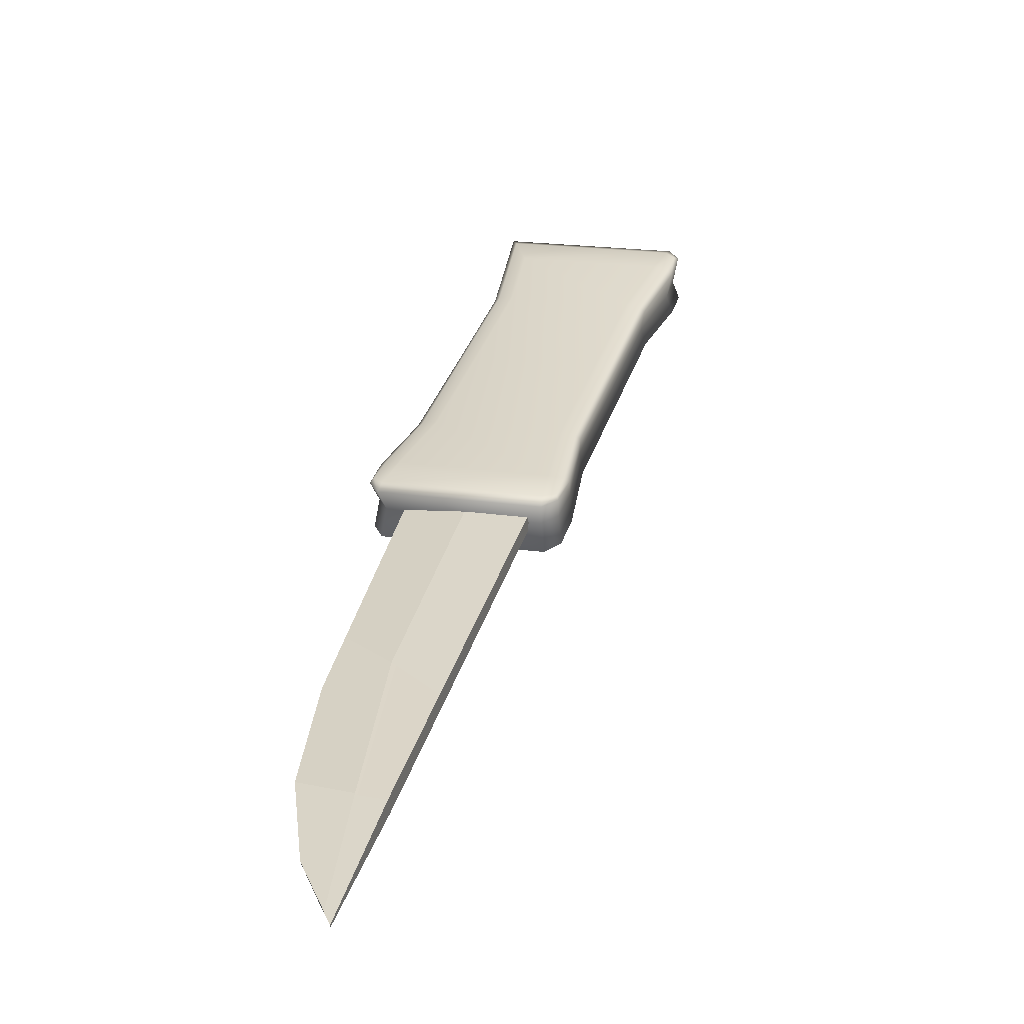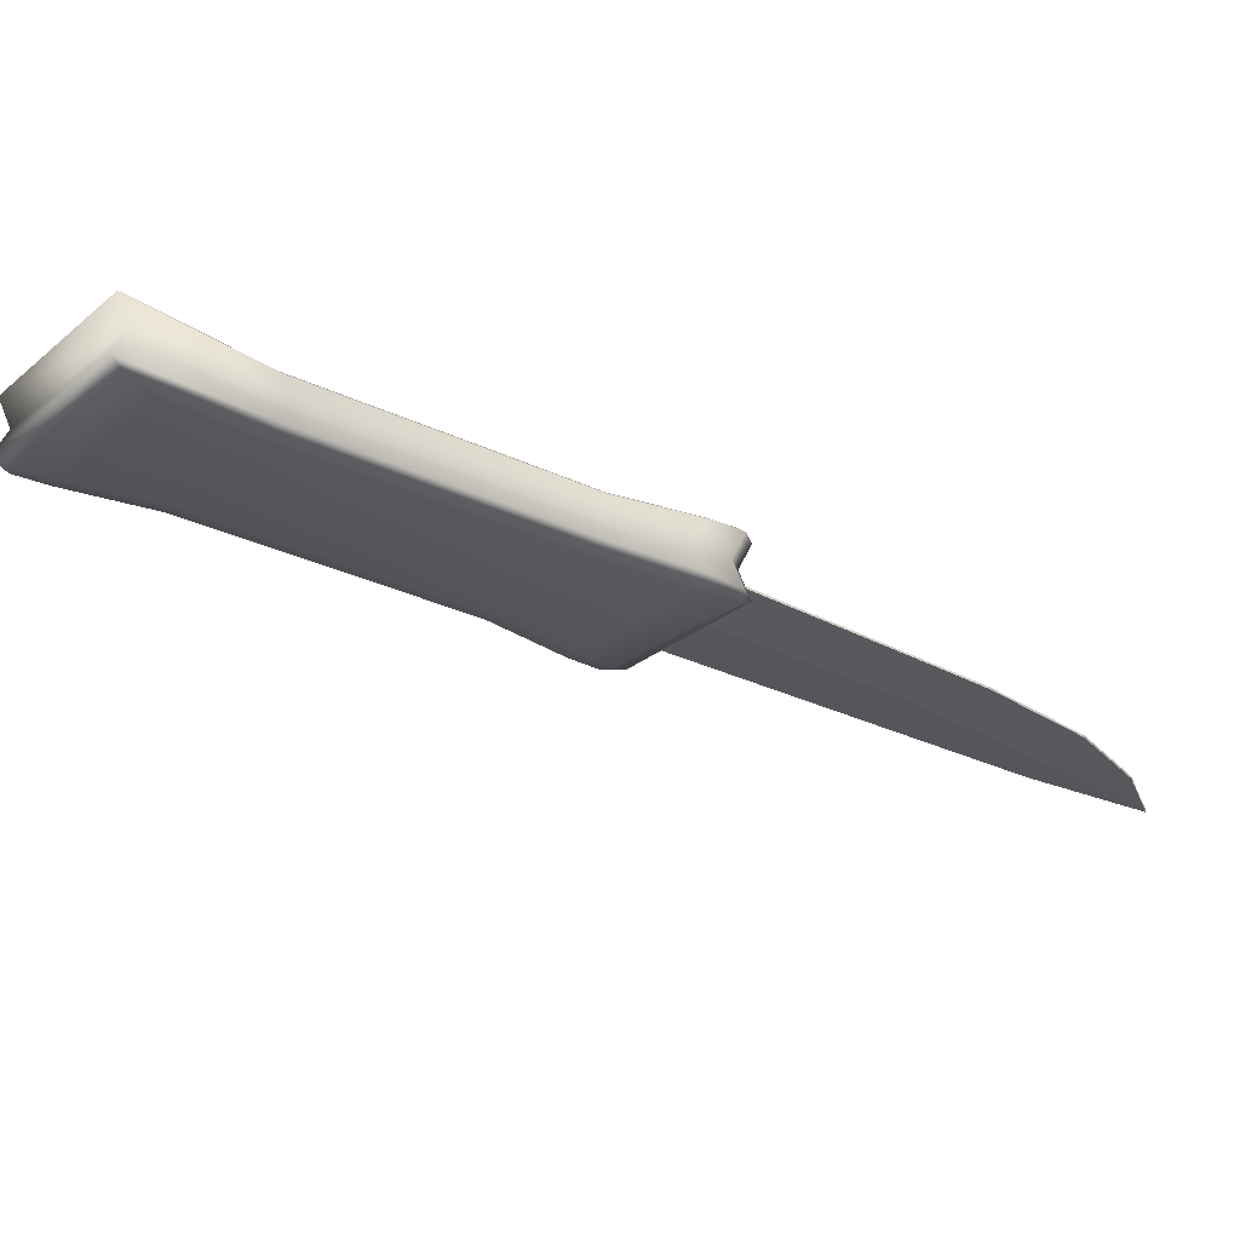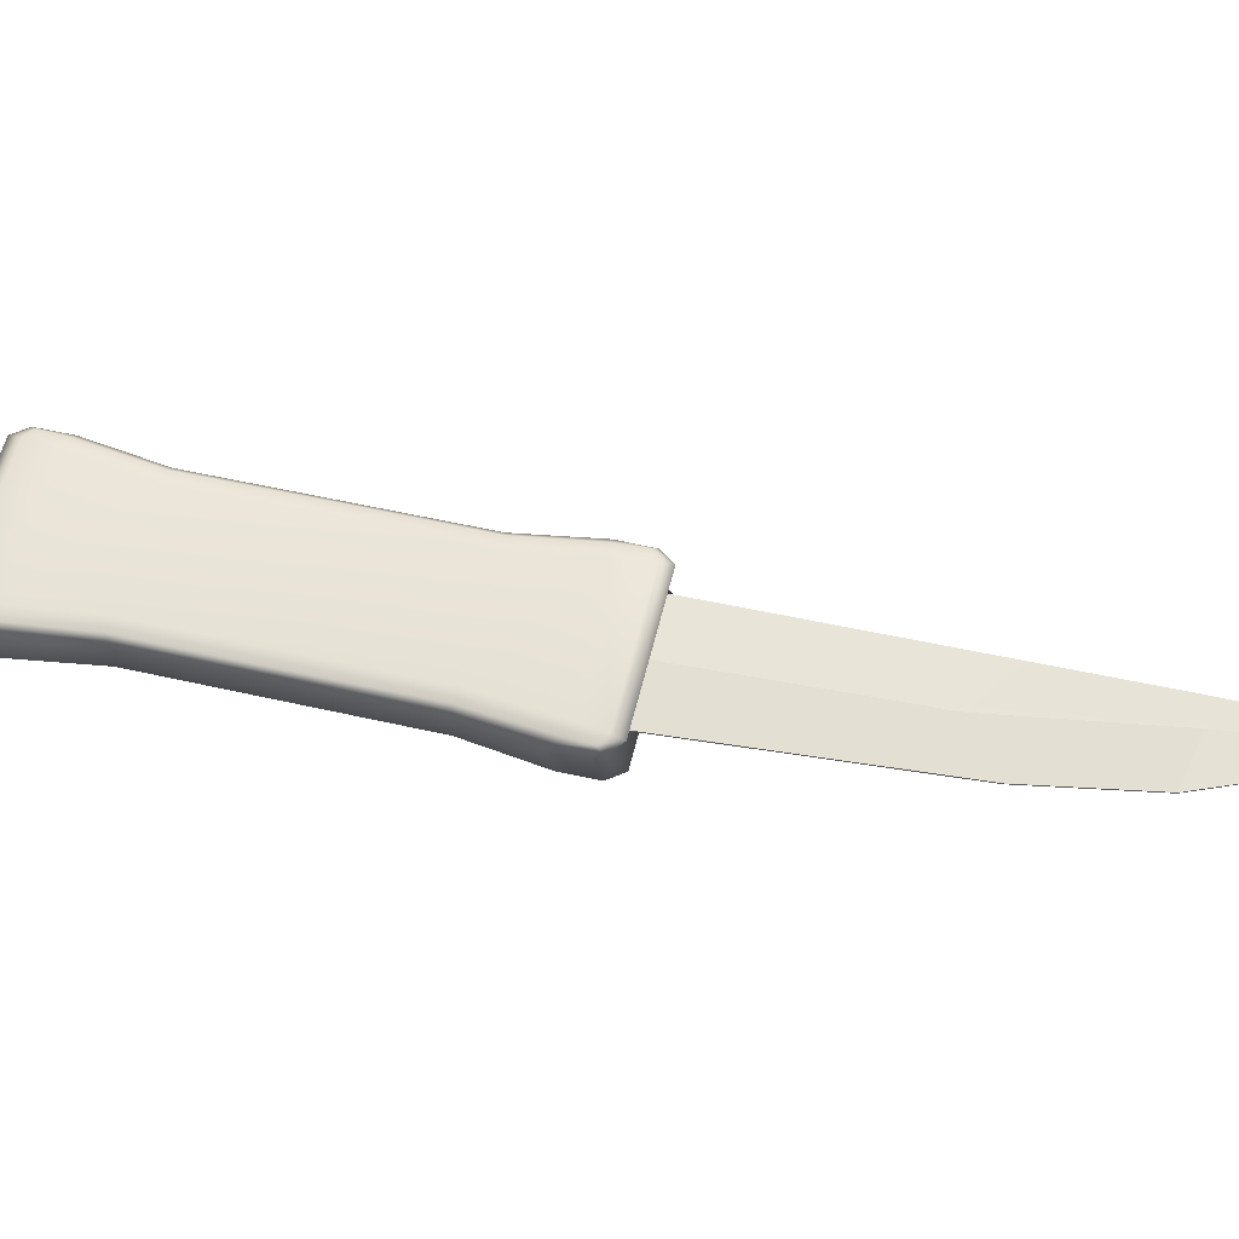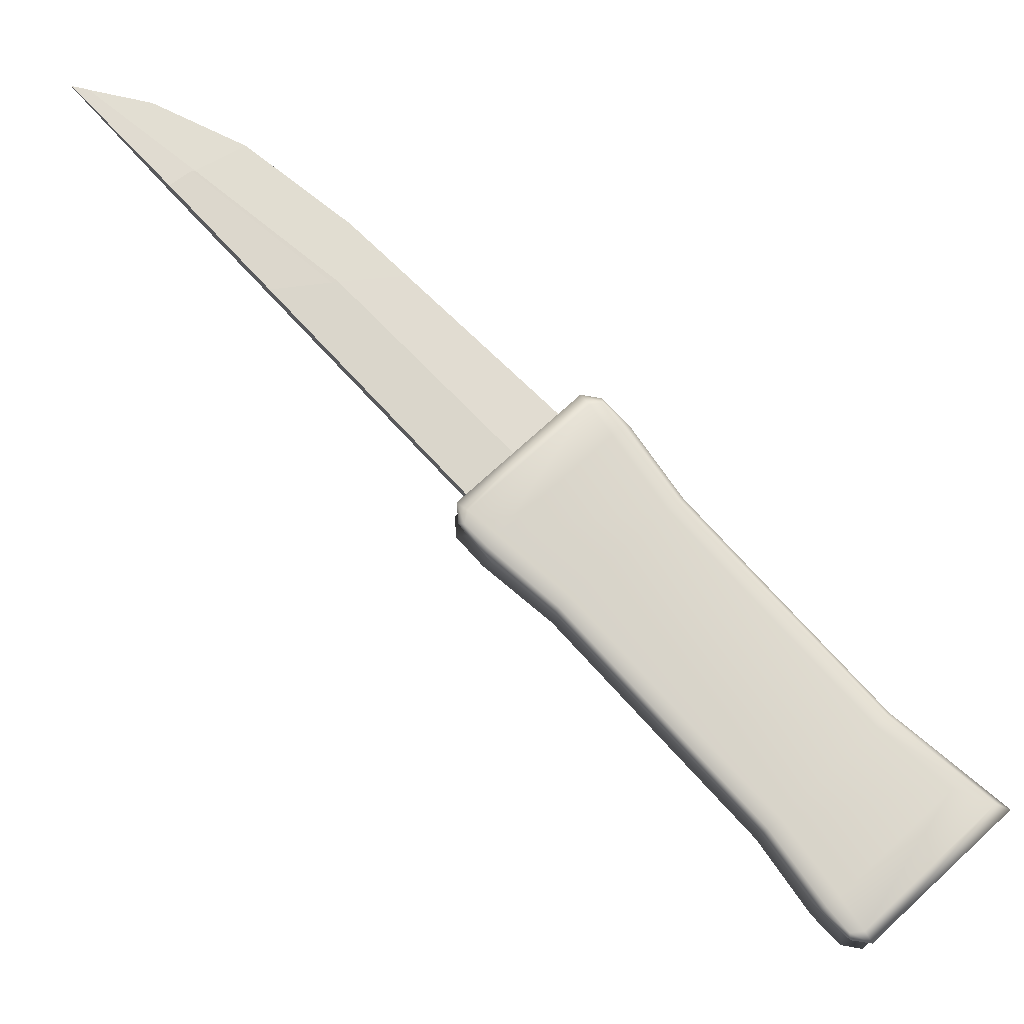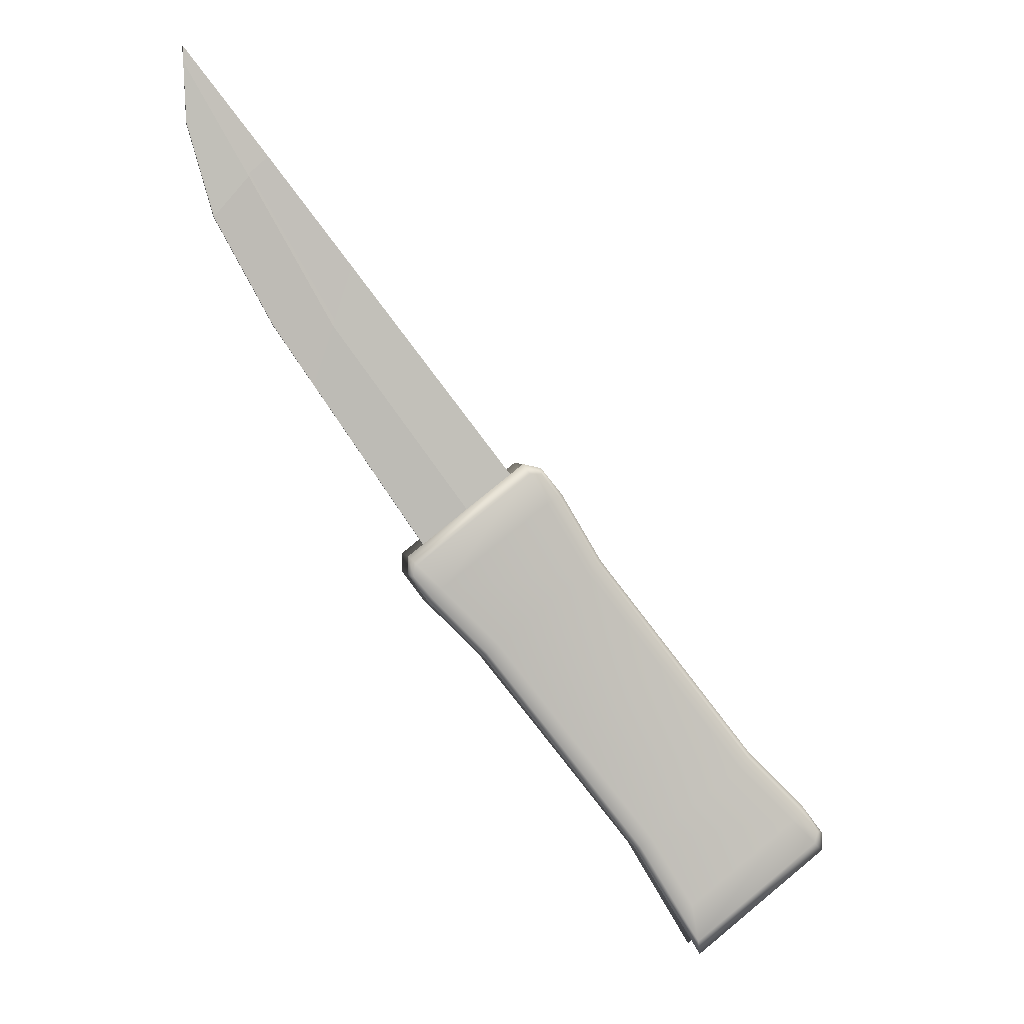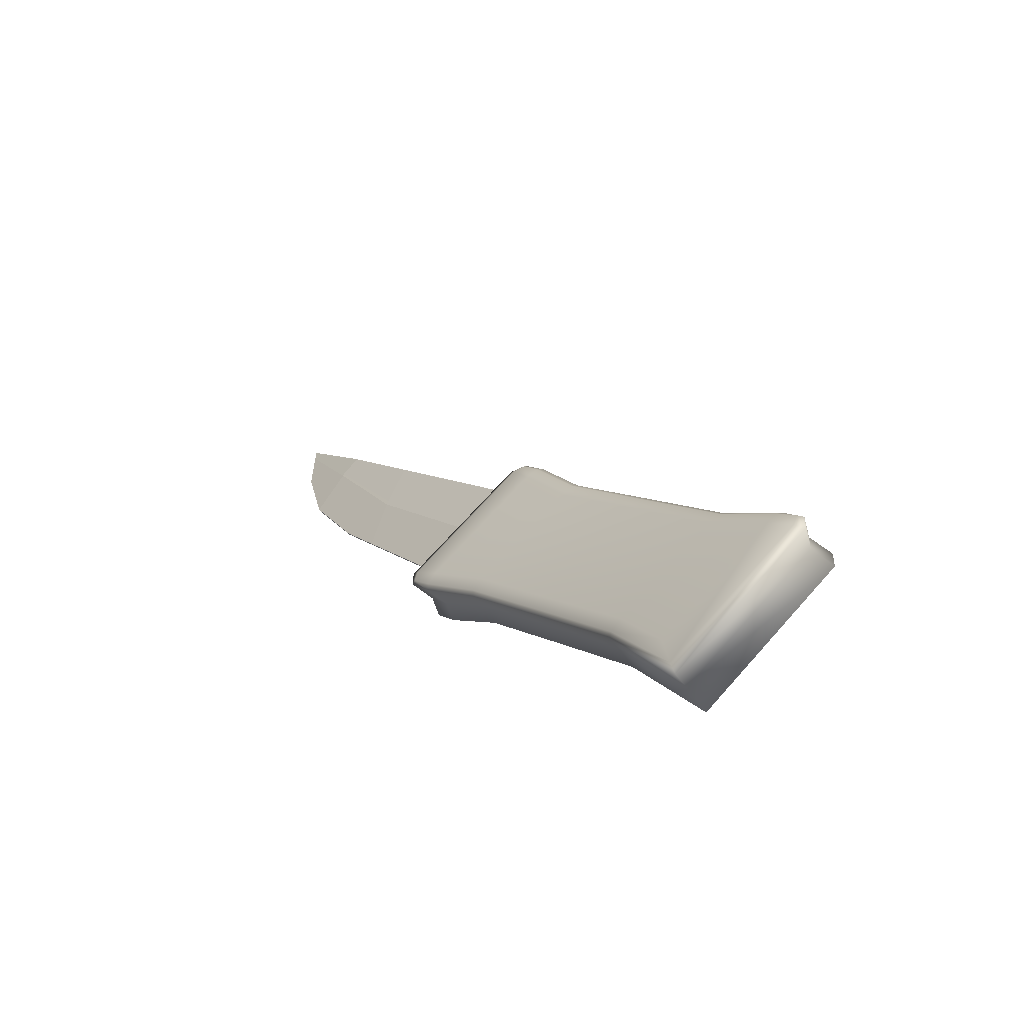
<metadata>
{"format":"obj","ext":"obj","renderer":"f3d","projection":"perspective","resolution":1024,"background":"white","views":[{"elev":33.1,"azim":-22.1,"up":"+Y"},{"elev":-29.3,"azim":-164.0,"up":"+Y"},{"elev":55.8,"azim":-113.6,"up":"+Y"},{"elev":76.2,"azim":99.6,"up":"+Y"},{"elev":6.2,"azim":-8.0,"up":"+Z"},{"elev":-57.0,"azim":38.2,"up":"+Z"}]}
</metadata>
<code>
o model_0.017
v -4.356 -0.169 2.708
v -4.617 -0.2217 1.929
v -1.597 -0.2403 -0.9395
v -2.192 -0.2927 -1.431
v -6.733 -0.0243 5.634
v -6.734 -0.03662 5.636
v -6.74 -0.01257 5.843
v -6.741 -0.02489 5.845
v -6.735 -0.01193 5.614
v -6.74 -0.01101 5.637
v -5.835 0.01307 3.982
v -5.825 0.01371 4.026
v -4.924 -0.1782 0.9792
v -4.924 -0.1905 0.9809
v -5.506 -0.158 1.848
v -5.507 -0.1703 1.849
v -6.702 -0.06886 4.742
v -6.702 -0.08119 4.744
v -6.736 -0.02425 5.615
v -6.736 -0.03658 5.617
v -4.619 -0.03173 1.92
v -4.37 0.02119 2.697
v -2.199 -0.1035 -1.447
v -1.603 -0.051 -0.9556
v -5.818 -0.1509 4.039
v -5.828 -0.154 3.995
v -4.617 -0.2217 1.929
v -4.638 -0.2279 1.843
v -5.507 -0.1703 1.849
v -5.501 -0.1836 1.846
v -6.339 -0.1243 3.413
v -6.333 -0.1376 3.41
v -6.734 -0.03662 5.636
v -6.736 -0.03658 5.617
v -5.818 -0.1509 4.039
v -5.828 -0.154 3.995
v -2.913 -0.2614 -2.023
v -2.906 -0.2746 -2.027
v -4.924 -0.1905 0.9809
v -4.925 -0.2028 0.9826
v -6.736 -0.03658 5.617
v -6.702 -0.08119 4.744
v -5.828 -0.154 3.995
v -6.333 -0.1376 3.41
v -4.638 -0.2279 1.843
v -4.925 -0.2028 0.9826
v -2.25 -0.2974 -1.48
v -2.906 -0.2746 -2.027
v -4.356 -0.169 2.708
v -4.36 -0.0744 2.7
v -5.547 -0.1381 4.28
v -5.55 -0.04348 4.272
v -1.597 -0.2403 -0.9395
v -1.6 -0.1456 -0.9475
v -4.356 -0.169 2.708
v -4.36 -0.0744 2.7
v -6.702 -0.08119 4.744
v -6.702 -0.06886 4.742
v -6.333 -0.1376 3.41
v -6.339 -0.1243 3.413
v -4.924 -0.1905 0.9809
v -4.925 -0.2028 0.9826
v -5.507 -0.1703 1.849
v -5.501 -0.1836 1.846
v -4.924 -0.1782 0.9792
v -4.646 -0.03696 1.838
v -2.912 -0.249 -2.025
v -2.263 -0.1096 -1.491
v -4.617 -0.2217 1.929
v -4.638 -0.2279 1.843
v -2.192 -0.2927 -1.431
v -2.25 -0.2974 -1.48
v -6.339 -0.112 3.411
v -6.339 -0.1243 3.413
v -6.708 -0.05557 4.746
v -6.702 -0.06886 4.742
v -6.736 -0.02425 5.615
v -6.736 -0.03658 5.617
v -6.733 -0.0243 5.634
v -6.734 -0.03662 5.636
v -6.708 -0.05557 4.746
v -6.735 -0.01193 5.614
v -6.339 -0.112 3.411
v -5.835 0.01307 3.982
v -5.825 0.01371 4.026
v -5.56 0.05211 4.268
v -4.619 -0.03173 1.92
v -4.37 0.02119 2.697
v -5.547 -0.1381 4.28
v -5.818 -0.1509 4.039
v -4.356 -0.169 2.708
v -4.617 -0.2217 1.929
v -5.547 -0.1381 4.28
v -5.55 -0.04348 4.272
v -6.741 -0.02489 5.845
v -6.74 -0.01257 5.843
v -6.74 -0.01101 5.637
v -6.733 -0.0243 5.634
v -6.746 0.000721 5.846
v -6.74 -0.01257 5.843
v -5.55 -0.04348 4.272
v -5.56 0.05211 4.268
v -6.74 -0.01257 5.843
v -6.746 0.000721 5.846
v -6.733 -0.0243 5.634
v -6.74 -0.01101 5.637
v -6.736 -0.02425 5.615
v -6.735 -0.01193 5.614
v -6.339 -0.1243 3.413
v -6.339 -0.112 3.411
v -5.507 -0.1703 1.849
v -5.506 -0.158 1.848
v -2.199 -0.1035 -1.447
v -2.263 -0.1096 -1.491
v -4.619 -0.03173 1.92
v -4.646 -0.03696 1.838
v -6.708 -0.05557 4.746
v -6.702 -0.06886 4.742
v -6.735 -0.01193 5.614
v -6.736 -0.02425 5.615
v -1.6 -0.1456 -0.9475
v -1.603 -0.051 -0.9556
v -4.36 -0.0744 2.7
v -4.37 0.02119 2.697
v -4.619 -0.03173 1.92
v -4.646 -0.03696 1.838
v -5.825 0.01371 4.026
v -5.835 0.01307 3.982
v -4.924 -0.1905 0.9809
v -4.924 -0.1782 0.9792
v -2.913 -0.2614 -2.023
v -2.912 -0.249 -2.025
v -4.36 -0.0744 2.7
v -4.37 0.02119 2.697
v -5.55 -0.04348 4.272
v -5.56 0.05211 4.268
v -6.741 -0.02489 5.845
v -6.734 -0.03662 5.636
v -5.547 -0.1381 4.28
v -5.818 -0.1509 4.039
v -6.74 -0.01101 5.637
v -6.746 0.000721 5.846
v -5.825 0.01371 4.026
v -5.56 0.05211 4.268
v -5.828 -0.154 3.995
v -6.333 -0.1376 3.41
v -4.638 -0.2279 1.843
v -5.501 -0.1836 1.846
v -4.925 -0.2028 0.9826
v -4.646 -0.03696 1.838
v -4.924 -0.1782 0.9792
v -5.835 0.01307 3.982
v -6.339 -0.112 3.411
v 0.7202 -0.3918 -7.499
v 2.688 0.09742 -6.176
v 2.575 -0.2341 -6.077
v 2.694 0.1023 -5.904
v 2.576 -0.2201 -5.813
v 2.39 0.08966 -5.483
v 2.28 -0.2116 -5.4
v 1.573 0.05445 -4.663
v 1.507 -0.2032 -4.616
v 0.4283 0.08196 -3.175
v 0.4079 -0.1775 -3.183
v -0.7235 0.1129 -1.683
v -0.7031 -0.149 -1.752
v -1.311 0.1817 -0.683
v -1.258 -0.1236 -0.8013
v -1.64 0.2115 -0.2899
v -1.581 -0.117 -0.4101
v -1.906 0.2143 -0.2175
v -1.845 -0.1257 -0.348
v -3.622 0.06791 -1.538
v -3.482 -0.2638 -1.604
v -3.626 0.04404 -1.819
v -3.482 -0.2796 -1.88
v -3.324 0.01482 -2.234
v -3.185 -0.2881 -2.293
v -2.502 -0.03642 -3.06
v -2.419 -0.2955 -3.072
v -1.352 -0.06321 -4.54
v -1.308 -0.3215 -4.503
v -0.2071 -0.09319 -6.028
v -0.2089 -0.3497 -5.936
v 0.756 -0.06781 -7.674
v -3.555 0.09029 -1.846
v -3.501 0.1172 -1.673
v -1.816 0.261 -0.3815
v -1.564 0.2542 -0.8126
v -1.637 0.2533 -0.3683
v -1.396 0.2393 -0.7089
v -0.7947 0.171 -1.719
v 0.3642 0.1416 -3.217
v 1.518 0.1114 -4.721
v 2.35 0.148 -5.564
v 2.612 0.1492 -5.879
v 2.2 0.16 -5.701
v 2.559 0.1518 -6.057
v 0.7206 -0.005346 -7.47
v -0.145 -0.02863 -5.998
v -1.304 0.000811 -4.501
v -2.458 0.03098 -2.997
v -3.282 0.08144 -2.159
v 0.6278 0.02797 -6.913
v 0.01645 0.01096 -5.885
v -1.138 0.03866 -4.381
v -2.304 0.0666 -2.878
v -3.141 0.119 -2.031
v -0.9541 0.1832 -1.84
v 0.2048 0.1538 -3.337
v 1.366 0.1251 -4.846
v -0.7031 -0.149 -1.752
v 0.4519 -0.4333 -3.146
v 0.4079 -0.1775 -3.183
v 1.597 -0.4608 -4.634
v 1.507 -0.2032 -4.616
v 2.412 -0.5111 -5.454
v 2.28 -0.2116 -5.4
v 2.715 -0.5403 -5.869
v 2.576 -0.2201 -5.813
v 2.715 -0.5634 -6.144
v 2.575 -0.2341 -6.077
v 0.7878 -0.7279 -7.635
v 0.7202 -0.3918 -7.499
v -0.1885 -0.6141 -6.004
v -0.2089 -0.3497 -5.936
v -1.334 -0.5866 -4.517
v -1.308 -0.3215 -4.503
v -2.479 -0.5566 -3.03
v -2.419 -0.2955 -3.072
v -3.297 -0.5926 -2.197
v -3.185 -0.2881 -2.293
v -3.594 -0.6037 -1.782
v -3.482 -0.2796 -1.88
v -3.595 -0.5979 -1.504
v -3.482 -0.2638 -1.604
v -1.879 -0.4539 -0.1841
v -1.845 -0.1257 -0.348
v -1.607 -0.4363 -0.2527
v -1.581 -0.117 -0.4101
v -1.288 -0.4214 -0.6535
v -1.258 -0.1236 -0.8013
v -0.7 -0.4048 -1.654
v -1.606 -0.4849 -0.3303
v -1.781 -0.5085 -0.3325
v -3.471 -0.6505 -1.631
v -3.112 -0.6587 -1.987
v -3.519 -0.6472 -1.802
v -3.251 -0.6469 -2.123
v -2.43 -0.6126 -2.967
v -1.271 -0.6396 -4.465
v -0.1173 -0.6697 -5.969
v 0.7552 -0.7699 -7.422
v 2.589 -0.6159 -6.014
v 2.643 -0.589 -5.841
v 2.241 -0.6179 -5.656
v 2.375 -0.577 -5.522
v 1.551 -0.5265 -4.685
v 0.3919 -0.4995 -3.187
v -0.7621 -0.4693 -1.683
v -1.36 -0.4858 -0.666
v 1.403 -0.5655 -4.808
v 0.2423 -0.5369 -3.299
v -0.9236 -0.5089 -1.796
v -1.523 -0.5237 -0.7675
v -2.273 -0.6231 -2.835
v -1.112 -0.6518 -4.344
v 0.05401 -0.6797 -5.847
v 0.6571 -0.7521 -6.869
v -5.506 -0.158 1.848
f 1 2 3
f 2 4 3
f 5 6 7
f 6 8 7
f 9 10 11
f 10 12 11
f 13 14 15
f 14 16 15
f 17 18 19
f 18 20 19
f 21 22 23
f 22 24 23
f 25 26 27
f 26 28 27
f 29 30 31
f 30 32 31
f 33 34 35
f 34 36 35
f 37 38 39
f 38 40 39
f 41 42 43
f 42 44 43
f 45 46 47
f 46 48 47
f 49 50 51
f 50 52 51
f 53 54 55
f 54 56 55
f 57 58 59
f 58 60 59
f 61 62 63
f 62 64 63
f 65 66 67
f 66 68 67
f 69 70 71
f 70 72 71
f 73 74 75
f 74 76 75
f 77 78 79
f 78 80 79
f 81 82 83
f 82 84 83
f 85 86 87
f 86 88 87
f 89 90 91
f 90 92 91
f 93 94 95
f 94 96 95
f 97 98 99
f 98 100 99
f 101 102 103
f 102 104 103
f 105 106 107
f 106 108 107
f 109 110 111
f 110 112 111
f 113 114 115
f 114 116 115
f 117 118 119
f 118 120 119
f 121 122 123
f 122 124 123
f 125 126 127
f 126 128 127
f 129 130 131
f 130 132 131
f 133 134 135
f 134 136 135
f 137 138 139
f 138 140 139
f 141 142 143
f 142 144 143
f 145 146 147
f 146 148 147
f 147 148 149
f 150 151 152
f 151 153 152
f 154 155 156
f 155 157 156
f 156 157 158
f 157 159 158
f 158 159 160
f 159 161 160
f 160 161 162
f 161 163 162
f 162 163 164
f 163 165 164
f 164 165 166
f 165 167 166
f 166 167 168
f 167 169 168
f 168 169 170
f 169 171 170
f 170 171 172
f 171 173 172
f 172 173 174
f 173 175 174
f 174 175 176
f 175 177 176
f 176 177 178
f 177 179 178
f 178 179 180
f 179 181 180
f 180 181 182
f 181 183 182
f 182 183 184
f 183 185 184
f 184 185 154
f 185 155 154
f 177 175 186
f 175 173 186
f 186 173 187
f 173 188 187
f 187 188 189
f 188 190 189
f 189 190 191
f 190 167 191
f 191 167 192
f 167 165 192
f 192 165 193
f 165 163 193
f 193 163 194
f 163 161 194
f 194 161 195
f 161 159 195
f 195 159 196
f 159 157 196
f 196 157 155
f 194 195 197
f 195 196 197
f 197 196 198
f 196 155 198
f 198 155 199
f 155 185 199
f 199 185 200
f 185 183 200
f 200 183 201
f 183 181 201
f 201 181 202
f 181 179 202
f 202 179 203
f 179 177 203
f 203 177 186
f 197 198 204
f 198 199 204
f 204 199 205
f 199 200 205
f 205 200 206
f 200 201 206
f 206 201 207
f 201 202 207
f 207 202 208
f 202 203 208
f 208 203 186
f 186 187 208
f 187 189 208
f 208 189 207
f 189 209 207
f 207 209 206
f 209 210 206
f 206 210 205
f 210 211 205
f 205 211 204
f 211 197 204
f 189 191 209
f 191 192 209
f 209 192 210
f 192 193 210
f 210 193 211
f 193 194 211
f 211 194 197
f 173 171 188
f 171 190 188
f 171 169 190
f 169 167 190
f 212 213 214
f 213 215 214
f 214 215 216
f 215 217 216
f 216 217 218
f 217 219 218
f 218 219 220
f 219 221 220
f 220 221 222
f 221 223 222
f 222 223 224
f 223 225 224
f 224 225 226
f 225 227 226
f 226 227 228
f 227 229 228
f 228 229 230
f 229 231 230
f 230 231 232
f 231 233 232
f 232 233 234
f 233 235 234
f 234 235 236
f 235 237 236
f 236 237 238
f 237 239 238
f 238 239 240
f 239 241 240
f 240 241 242
f 241 243 242
f 242 243 212
f 243 213 212
f 241 239 244
f 239 237 244
f 244 237 245
f 237 246 245
f 245 246 247
f 246 248 247
f 247 248 249
f 248 231 249
f 249 231 250
f 231 229 250
f 250 229 251
f 229 227 251
f 251 227 252
f 227 225 252
f 252 225 253
f 225 223 253
f 253 223 254
f 223 221 254
f 254 221 255
f 221 219 255
f 255 219 217
f 253 254 256
f 254 255 256
f 256 255 257
f 255 217 257
f 257 217 258
f 217 215 258
f 258 215 259
f 215 213 259
f 259 213 260
f 213 243 260
f 260 243 261
f 243 241 261
f 261 241 244
f 256 257 262
f 257 258 262
f 262 258 263
f 258 259 263
f 263 259 264
f 259 260 264
f 264 260 265
f 260 261 265
f 265 261 244
f 244 245 265
f 245 247 265
f 265 247 264
f 247 266 264
f 264 266 263
f 266 267 263
f 263 267 262
f 267 268 262
f 262 268 256
f 268 269 256
f 256 269 253
f 269 252 253
f 247 249 266
f 249 250 266
f 266 250 267
f 250 251 267
f 267 251 268
f 251 252 268
f 268 252 269
f 237 235 246
f 235 248 246
f 235 233 248
f 233 231 248
f 151 270 153

</code>
